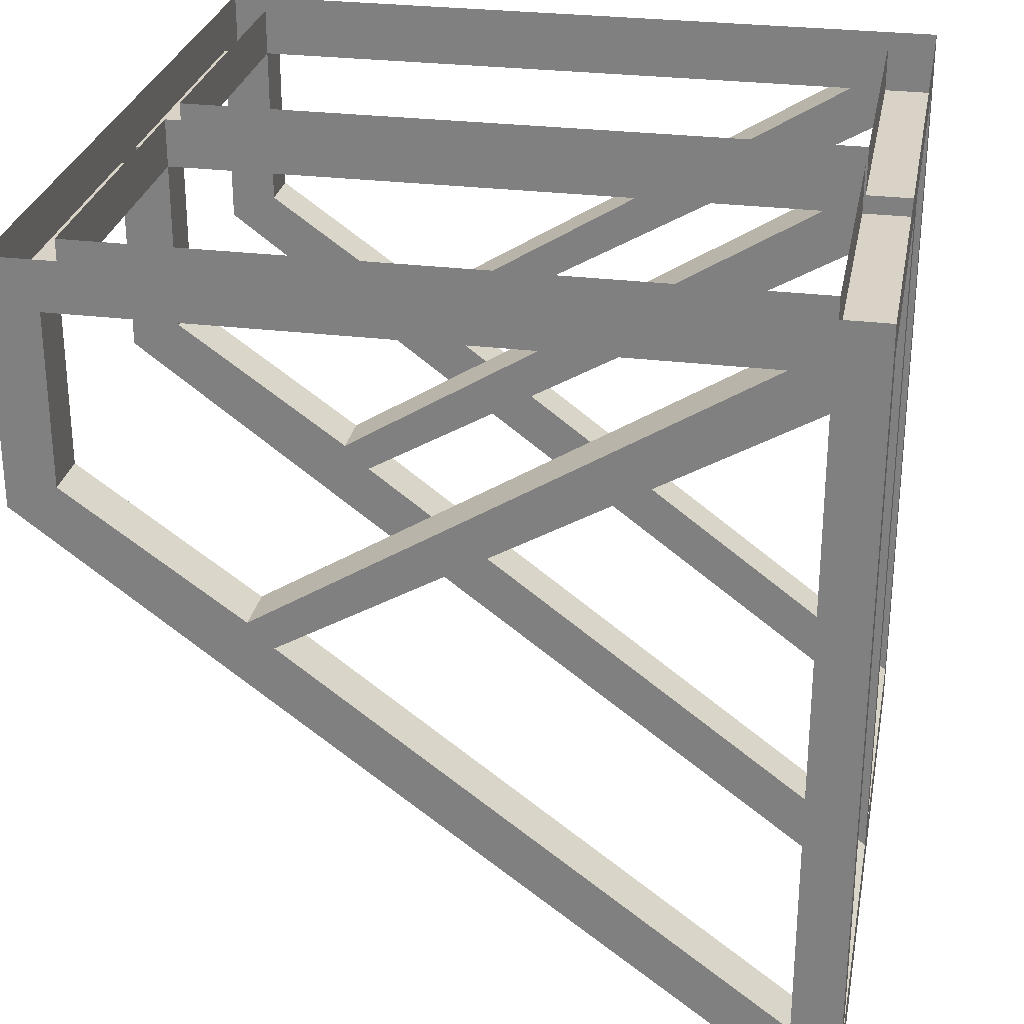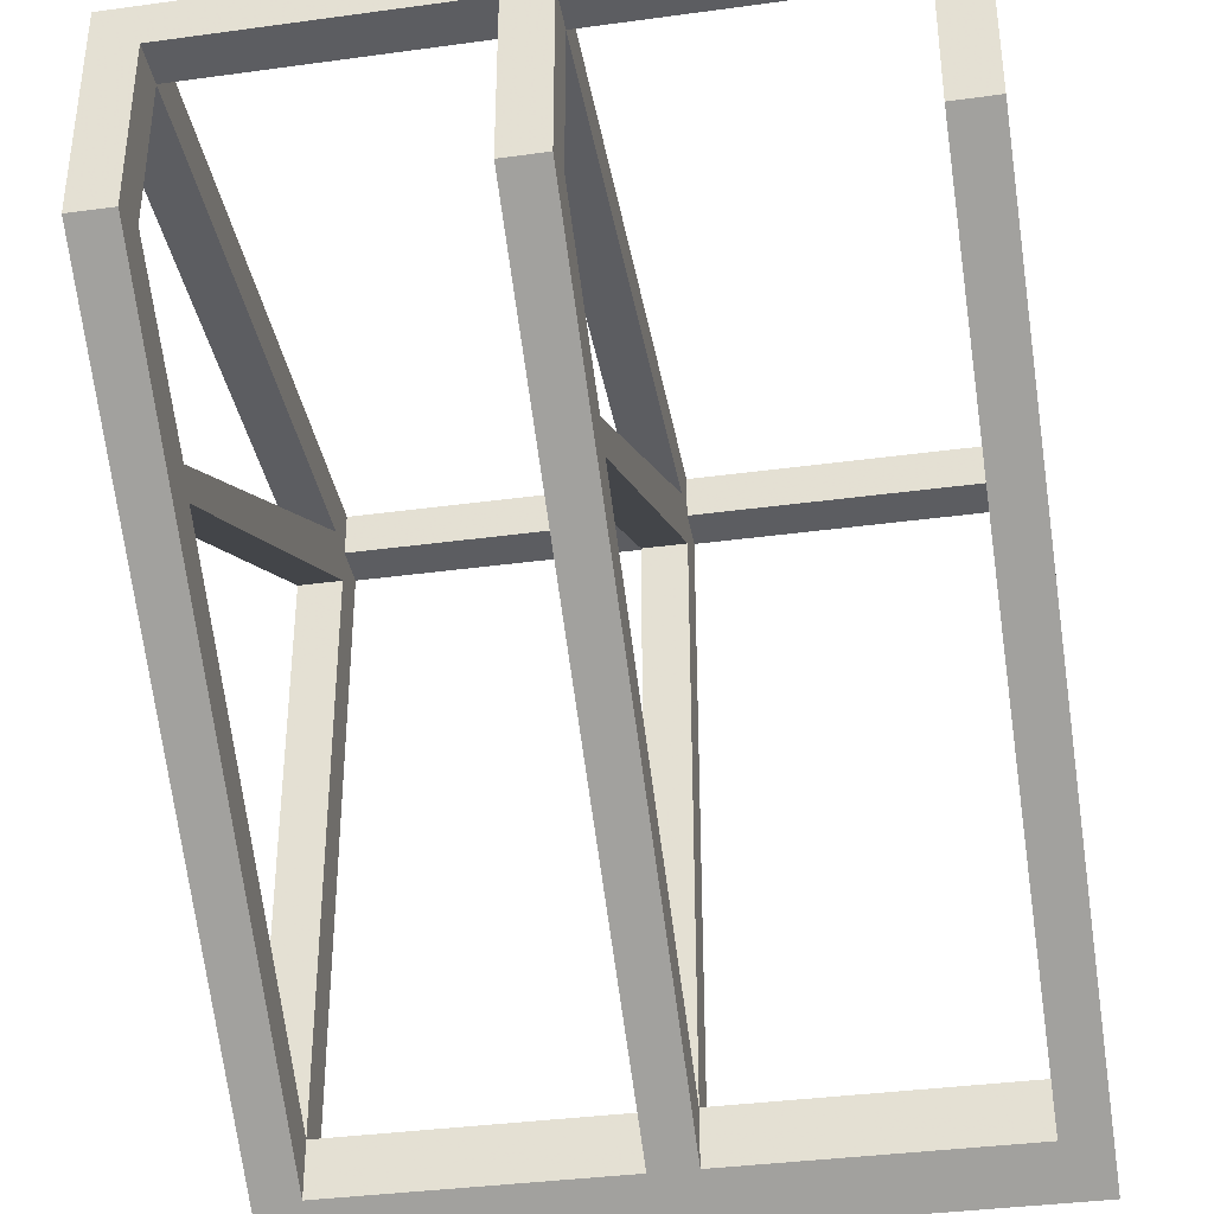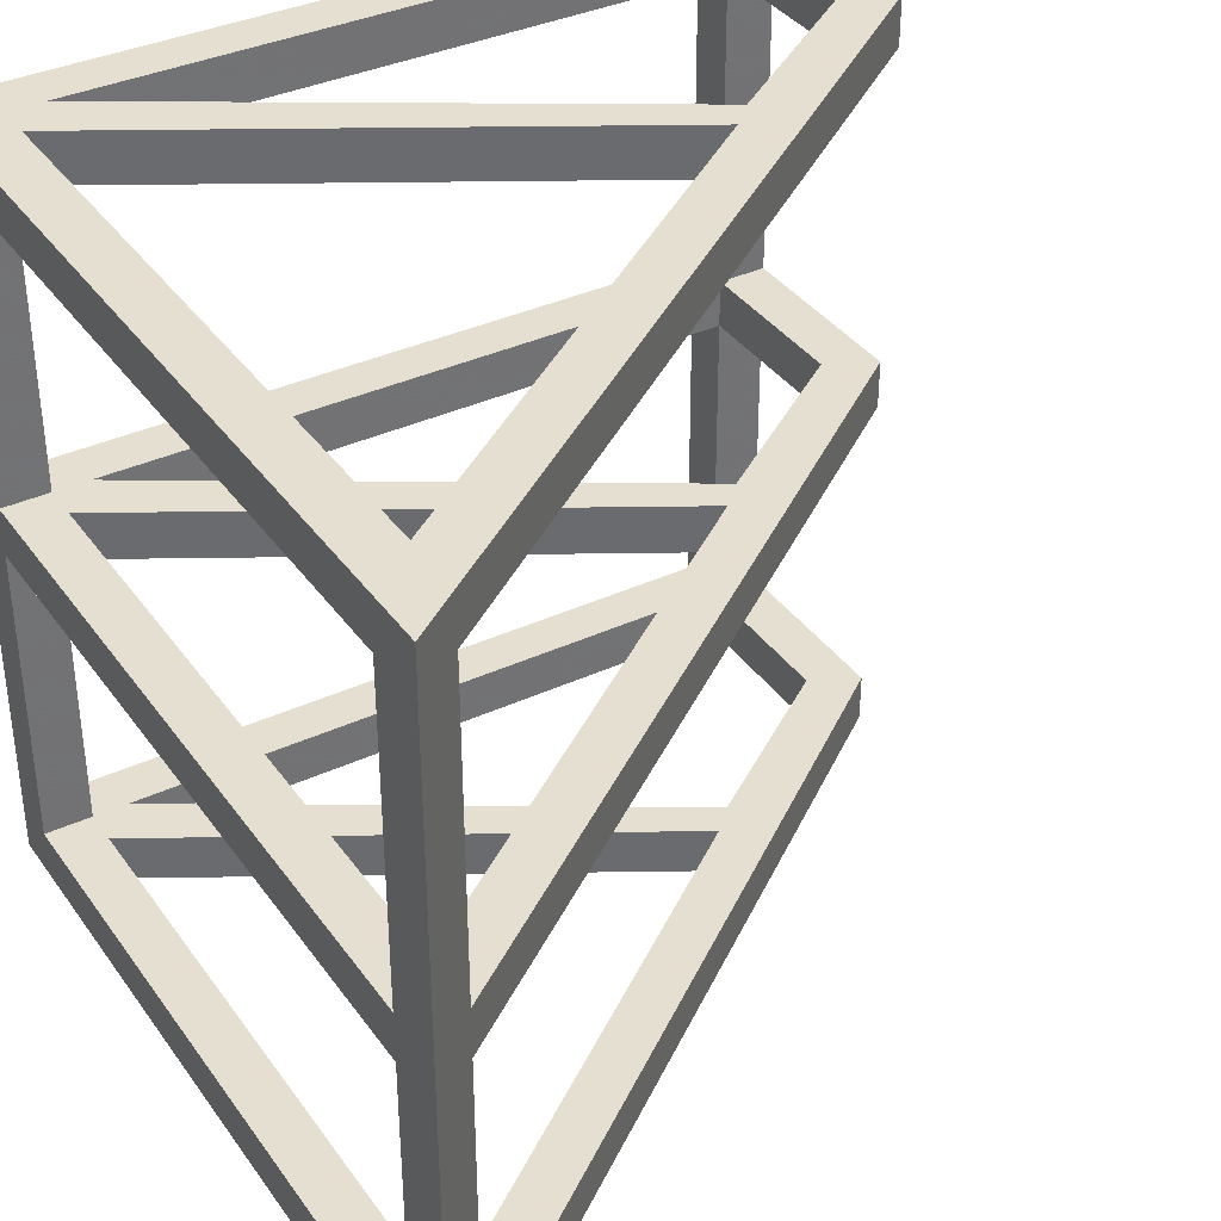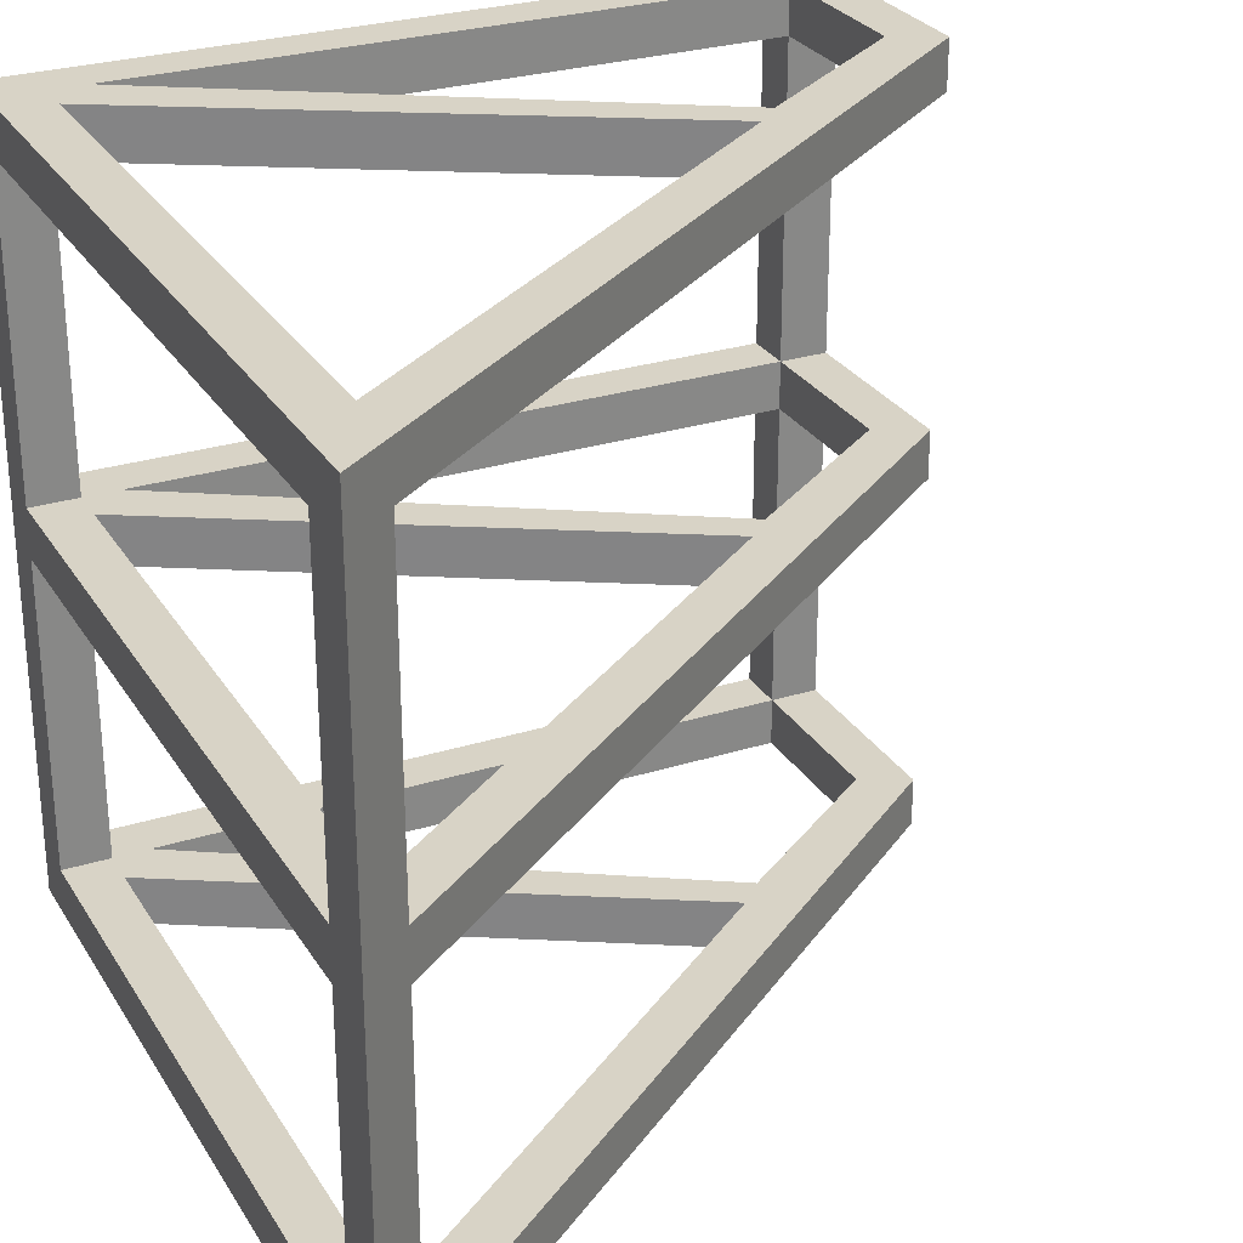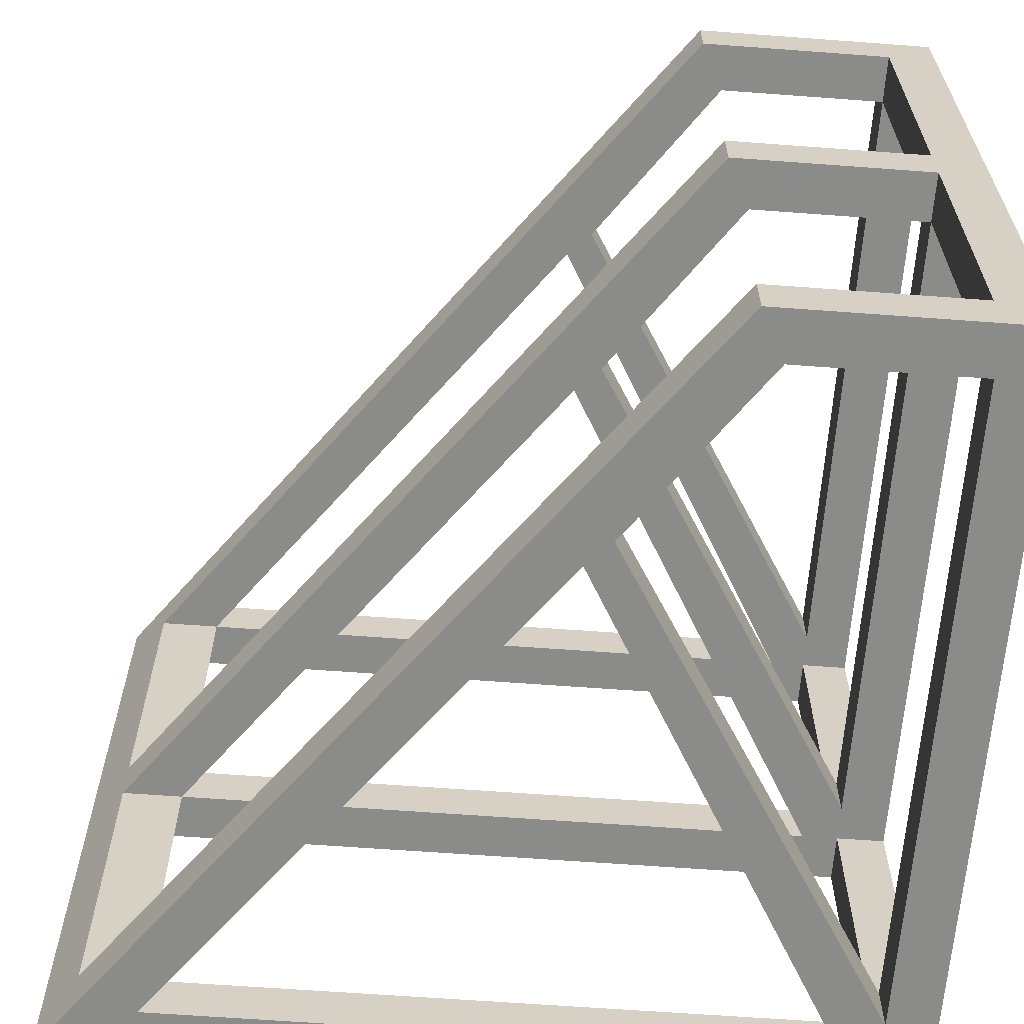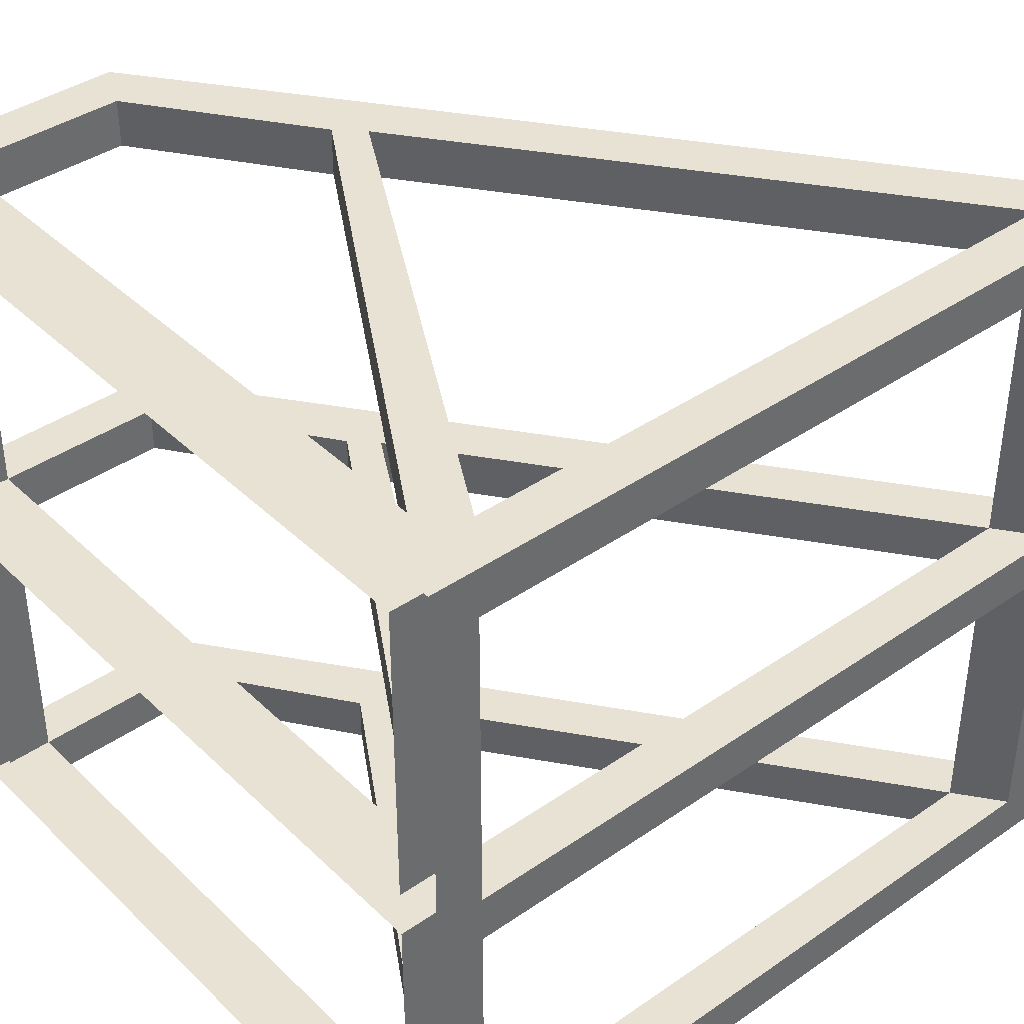
<metadata>
{"format":"obj","ext":"obj","renderer":"f3d","projection":"perspective","resolution":1024,"background":"white","views":[{"elev":28.0,"azim":-169.3,"up":"+Y"},{"elev":-36.7,"azim":100.0,"up":"+Y"},{"elev":36.7,"azim":-31.0,"up":"+Z"},{"elev":27.9,"azim":-25.6,"up":"+Z"},{"elev":-63.7,"azim":85.7,"up":"+Z"},{"elev":39.8,"azim":-130.5,"up":"+Z"}]}
</metadata>
<code>
v 0.4375 -0.0625 0.4375
v 0.4375 0 0.4375
v 0.4375 0 0.03125
v 0.4375 -0.0625 0.03125
v 0.5 -0.0625 0.4375
v 0.4375 -0.2812 0.4375
v 0.4375 -0.0625 0.5
v -0.3906 -0.0625 0.5
v -0.3906 -0.0625 0.4375
v -0.4375 0 0.4375
v 0.5 -0.0625 0.03125
v 0.5 0 0.03125
v 0.5 0 0.5
v 0.5 -0.3125 0.03125
v 0.5 -0.0625 -0.03125
v 0.5 0 -0.03125
v 0.5 0 -0.5
v 0.5 -0.0625 -0.4375
v 0.5 -0.3125 -0.4375
v 0.5 -0.3125 -0.5
v 0.4375 -0.2812 -0.5
v 0.4375 -0.0625 -0.5
v -0.5 0 -0.5
v -0.3906 -0.0625 -0.5
v -0.4375 -0.1094 -0.5
v -0.5 -1.062 -0.5
v -0.5 -0.0625 -0.4375
v -0.5 -0.0625 -0.03125
v -0.5 0 -0.03125
v -0.5 -0.0625 0.03125
v -0.5 0 0.03125
v -0.5 -0.0625 0.4375
v -0.5 0 0.5
v -0.5 -0.9844 0.4375
v -0.5 -1.062 0.5
v -0.4375 -0.9375 0.5
v -0.4375 -0.1094 0.5
v 0.5 -0.3125 0.5
v 0.5 -0.3125 0.4375
v 0.1875 -0.4688 0.4375
v 0.2188 -0.4375 0.4375
v 0.4375 -0.2812 0.5
v 0.2188 -0.4375 0.5
v 0.1875 -0.4688 0.5
v -0.4375 -1.016 0.4375
v -0.4375 -0.9375 0.4375
v -0.4375 -0.1094 0.4375
v 0.4375 -0.0625 -0.03125
v 0.4375 0 -0.03125
v 0.4375 0 -0.4375
v 0.4375 -0.0625 -0.4375
v 0.4375 -0.2812 -0.03125
v -0.3906 -0.0625 0.03125
v -0.3906 -0.0625 -0.03125
v -0.4375 0 -0.03125
v 0.4375 -0.2812 -0.4375
v 0.2188 -0.4375 -0.4375
v 0.1875 -0.4688 -0.4375
v -0.4375 -1.016 -0.4375
v -0.4375 -0.9375 -0.5
v 0.1875 -0.4688 -0.5
v 0.2188 -0.4375 -0.5
v -0.3906 -0.0625 -0.4375
v -0.4375 -0.1094 -0.4375
v -0.4375 -0.9375 -0.4375
v -0.4375 -0.0625 0.03125
v -0.4375 0 0.03125
v -0.4375 -0.0625 0.4375
v -0.4375 -0.1094 0.03125
v -0.4375 0 -0.4375
v -0.4375 -0.0625 -0.03125
v -0.4375 -0.0625 -0.4375
v -0.5 -0.9844 0.03125
v -0.5 -1.062 0.03125
v -0.4375 -1.016 0.03125
v -0.4375 -0.9375 0.03125
v -0.5 -0.9844 -0.03125
v -0.5 -1.062 -0.03125
v -0.4375 -1.016 -0.03125
v 0.5 -0.3125 -0.03125
v 0.1875 -0.4688 0.03125
v -0.5 -0.9844 -0.4375
v -0.4375 -0.9375 -0.03125
v 0.1875 -0.4688 -0.03125
v 0.4375 -0.2812 0.03125
v 0.2188 -0.4375 0.03125
v -0.4375 -0.1094 -0.03125
v 0.2188 -0.4375 -0.03125
f 1 2 3
f 1 3 4
f 1 4 5
f 1 5 6
f 1 9 10
f 1 10 2
f 11 5 4
f 11 4 14
f 17 20 21
f 17 21 22
f 17 22 23
f 23 22 24
f 23 24 25
f 23 25 26
f 33 35 36
f 33 36 37
f 33 37 8
f 33 8 13
f 13 8 7
f 13 7 38
f 5 39 6
f 6 39 40
f 6 40 41
f 7 42 38
f 38 42 43
f 38 43 44
f 38 44 35
f 39 45 46
f 39 46 40
f 40 47 9
f 40 9 41
f 48 49 50
f 48 50 51
f 48 51 15
f 48 15 52
f 48 52 4
f 48 54 55
f 48 55 49
f 15 51 18
f 18 51 19
f 19 51 56
f 19 56 57
f 19 57 58
f 19 58 59
f 20 26 60
f 20 60 61
f 20 61 21
f 21 61 62
f 21 56 51
f 21 51 22
f 24 62 61
f 24 61 25
f 25 60 26
f 66 68 30
f 66 30 69
f 66 69 53
f 66 53 67
f 67 53 3
f 3 53 4
f 70 72 63
f 70 63 50
f 50 63 51
f 68 32 30
f 32 68 47
f 32 47 34
f 34 47 46
f 34 46 73
f 45 75 76
f 45 76 46
f 46 76 73
f 73 76 30
f 75 14 81
f 75 81 76
f 75 76 73
f 71 28 27
f 71 27 72
f 72 27 64
f 72 64 63
f 63 64 57
f 57 64 58
f 58 65 59
f 59 65 79
f 27 82 65
f 27 65 64
f 82 77 83
f 82 83 65
f 65 83 79
f 79 83 80
f 80 83 84
f 80 84 52
f 80 52 15
f 37 44 43
f 37 43 8
f 35 44 36
f 9 47 68
f 9 68 10
f 52 85 4
f 4 85 14
f 14 85 86
f 14 86 81
f 81 86 69
f 76 69 30
f 54 88 84
f 54 84 87
f 54 87 71
f 54 71 55
f 88 52 84
f 77 28 87
f 77 87 83
f 77 83 79
f 69 86 53
f 28 71 87
f 1 6 7
f 1 7 8
f 1 8 9
f 11 12 13
f 11 13 5
f 11 14 15
f 11 15 12
f 12 15 16
f 16 15 17
f 17 15 18
f 17 18 19
f 17 19 20
f 23 26 27
f 23 27 28
f 23 28 29
f 29 28 30
f 29 30 31
f 31 30 32
f 31 32 33
f 33 32 34
f 33 34 35
f 13 38 5
f 5 38 39
f 6 41 42
f 6 42 7
f 38 35 39
f 39 35 45
f 40 46 44
f 40 44 37
f 40 37 47
f 41 9 43
f 41 43 42
f 48 4 53
f 48 53 54
f 19 59 20
f 20 59 26
f 21 62 56
f 22 51 63
f 22 63 24
f 24 63 57
f 24 57 62
f 25 61 64
f 25 64 65
f 25 65 60
f 66 67 10
f 66 10 68
f 70 55 71
f 70 71 72
f 34 73 35
f 35 73 74
f 35 74 45
f 45 74 75
f 73 30 77
f 73 77 74
f 74 77 78
f 74 78 79
f 74 79 75
f 75 79 80
f 75 80 14
f 58 64 61
f 58 61 60
f 58 60 65
f 59 79 26
f 26 79 78
f 26 78 82
f 26 82 27
f 78 77 82
f 80 15 14
f 62 57 56
f 8 43 9
f 36 44 46
f 36 46 47
f 36 47 37
f 81 69 84
f 81 84 83
f 81 83 76
f 76 83 87
f 76 87 69
f 54 53 86
f 54 86 88
f 84 69 87
f 88 86 85
f 88 85 52
f 77 30 28

</code>
